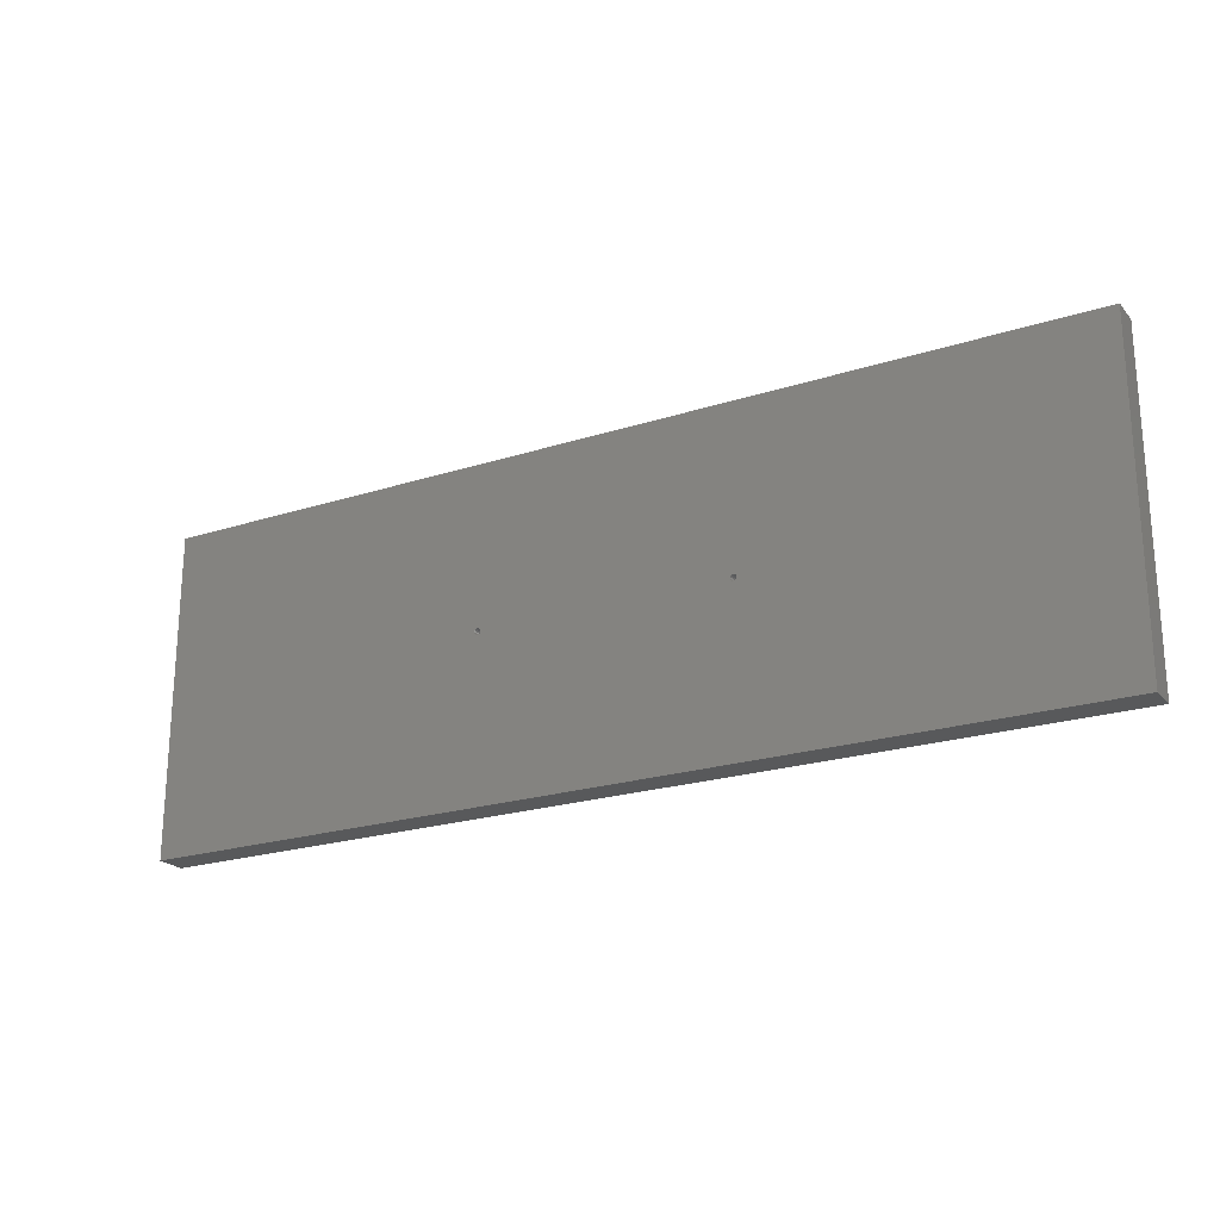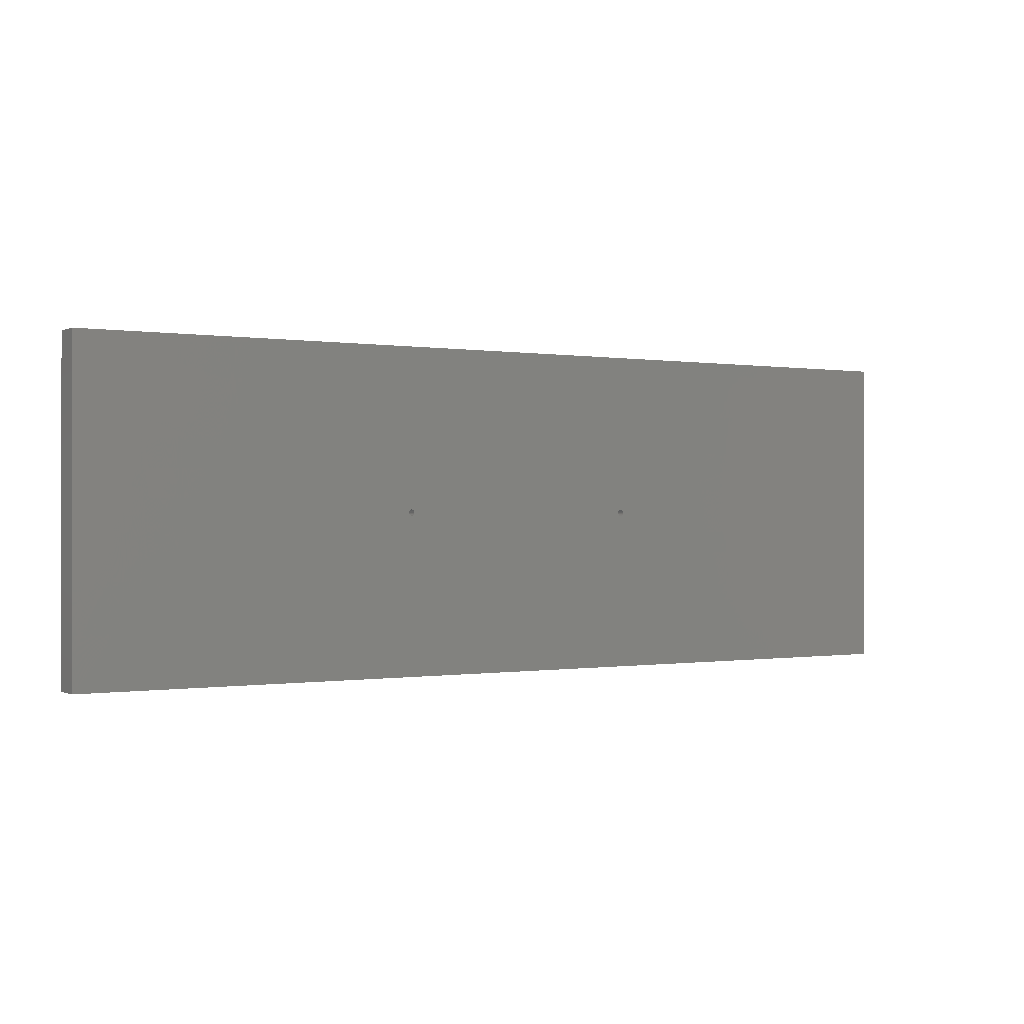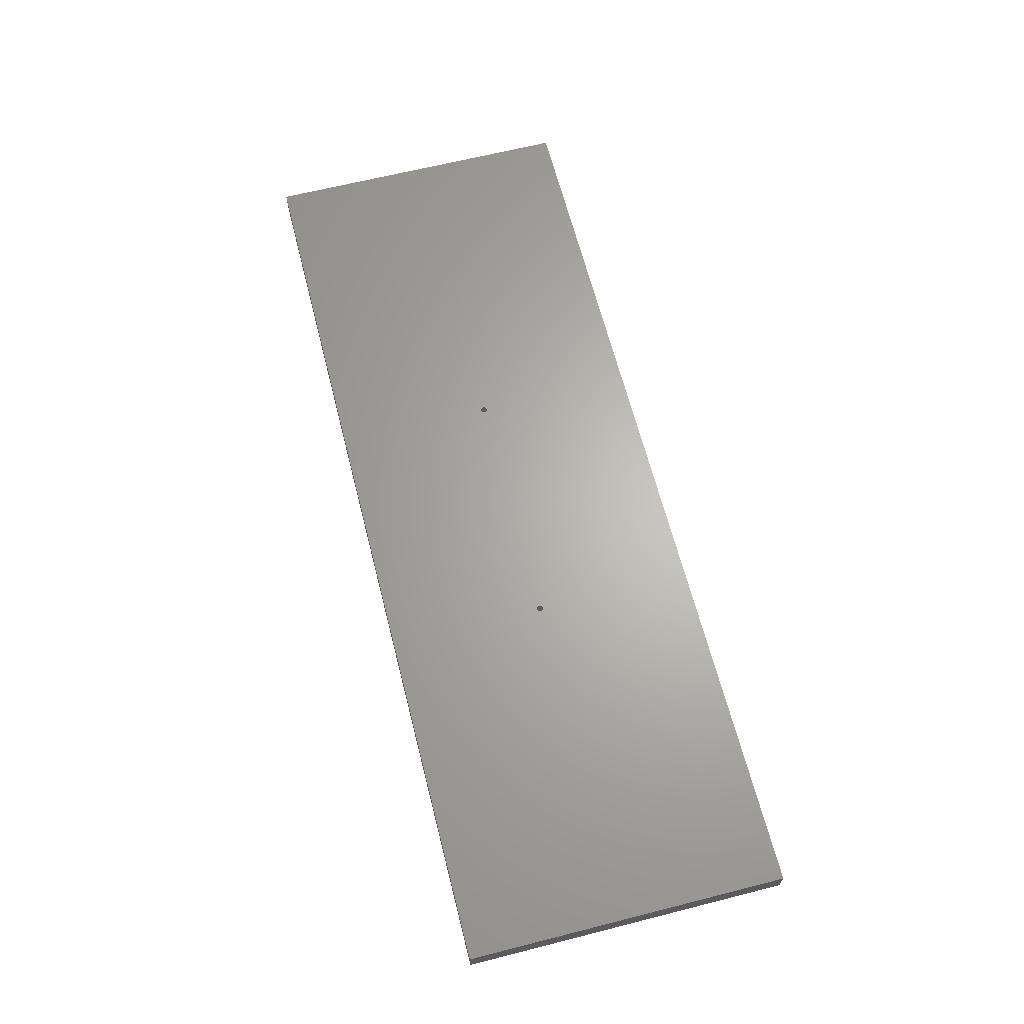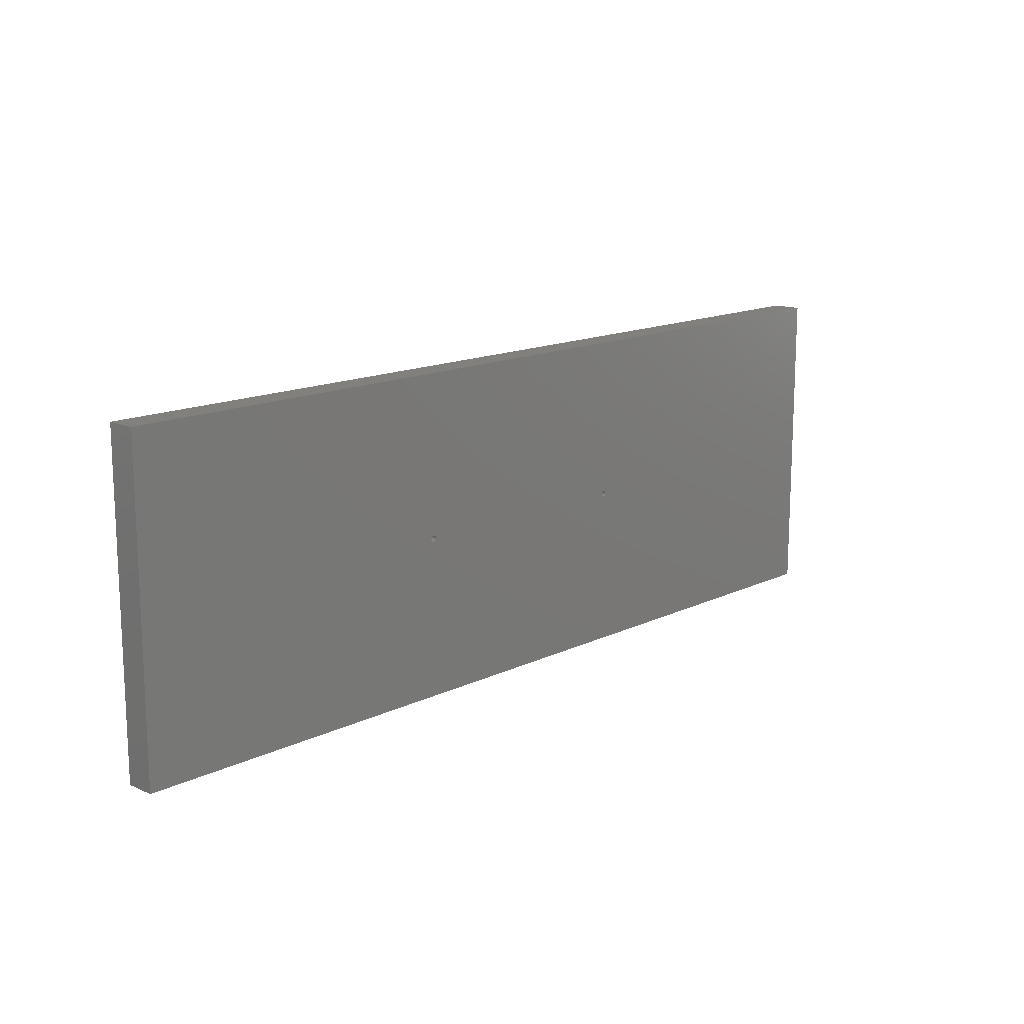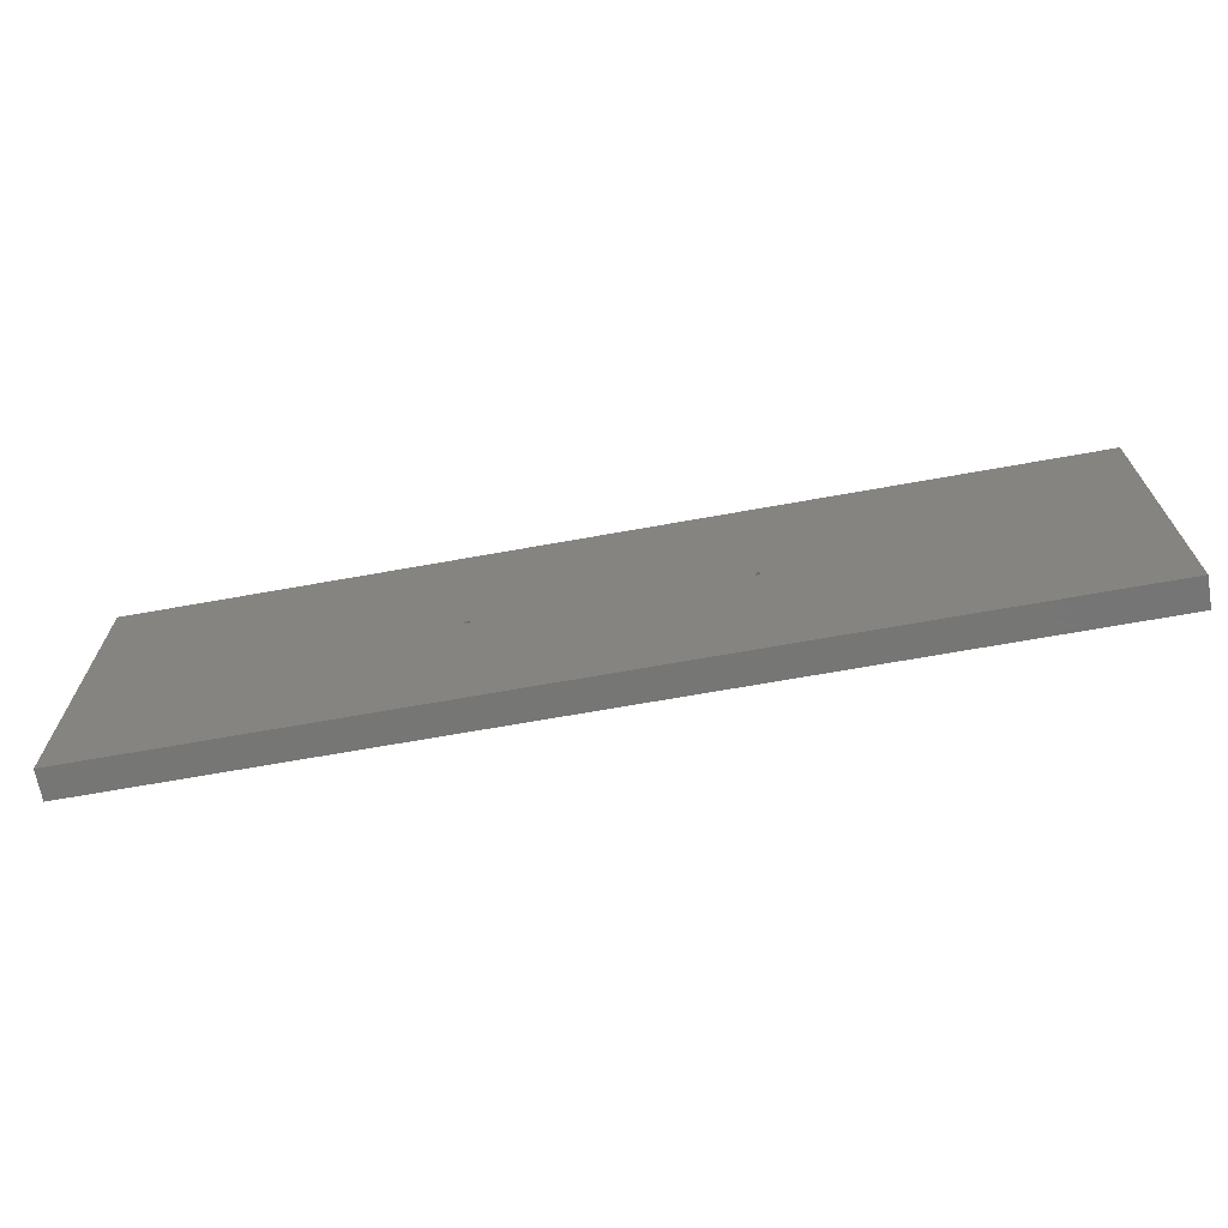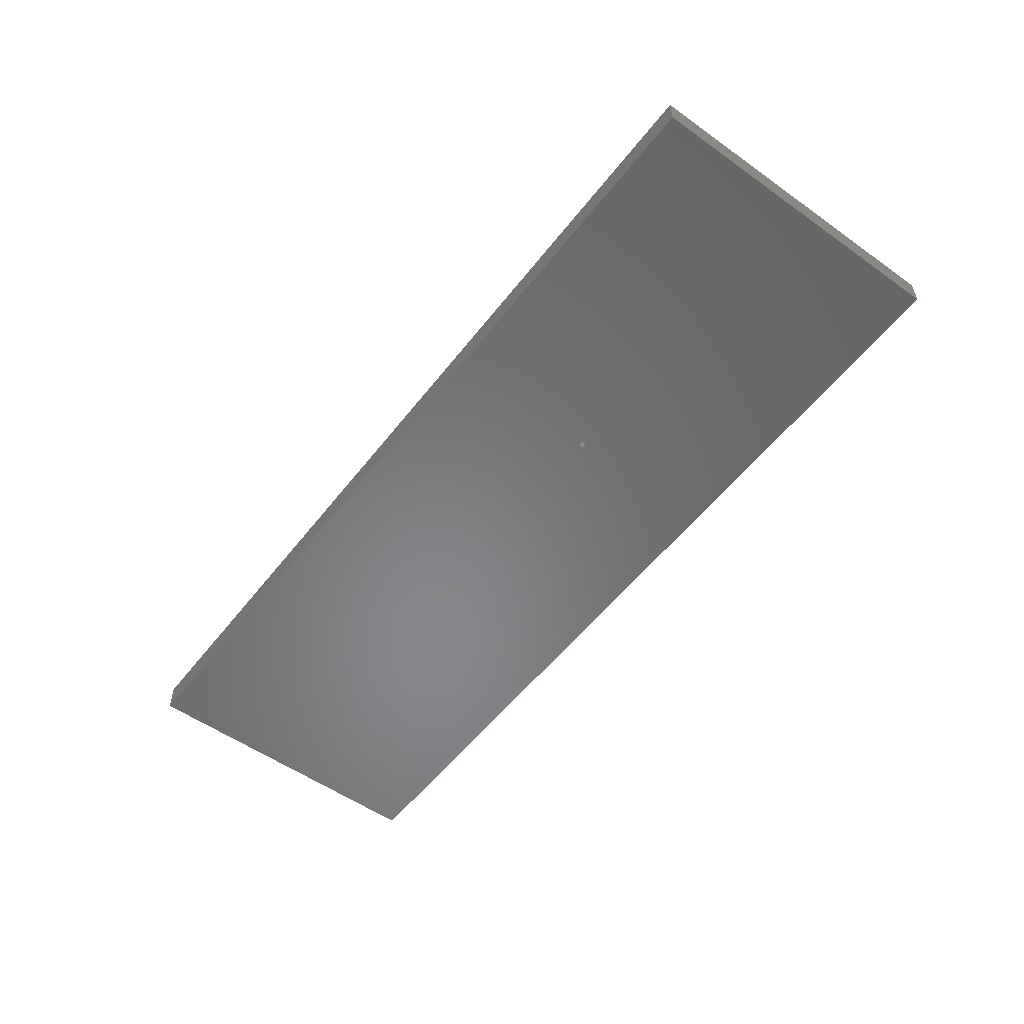
<metadata>
{"format":"stl","ext":"stl","renderer":"f3d","projection":"perspective","resolution":1024,"background":"white","views":[{"elev":-21.9,"azim":29.4,"up":"+Y"},{"elev":-0.2,"azim":148.0,"up":"+Y"},{"elev":65.0,"azim":75.7,"up":"+Z"},{"elev":14.5,"azim":-46.2,"up":"+Y"},{"elev":-68.2,"azim":10.2,"up":"+Y"},{"elev":-54.3,"azim":-127.0,"up":"+Z"}]}
</metadata>
<code>
# stl→obj: 200 verts, 404 faces
v 45.27 155.9 0
v 216.5 103 0
v 45.27 51.15 0
v 45.5 157 0
v 44.62 52.12 0
v 44.62 154.9 0
v 43.65 52.77 0
v 43.65 154.2 0
v 42.5 53 0
v 42.5 154 0
v 41.35 52.77 0
v 41.35 154.2 0
v 40.38 52.12 0
v 40.38 154.9 0
v 39.73 51.15 0
v 39.73 155.9 0
v 0 0 0
v 39.5 50 0
v 557.3 155.9 0
v 597 207 0
v 557.3 51.15 0
v 557.5 157 0
v 556.6 52.12 0
v 556.6 154.9 0
v 555.6 52.77 0
v 555.6 154.2 0
v 554.5 53 0
v 554.5 154 0
v 553.4 52.77 0
v 553.4 154.2 0
v 552.4 52.12 0
v 552.4 154.9 0
v 551.7 51.15 0
v 551.7 155.9 0
v 504.5 9 0
v 551.5 50 0
v 380.5 103 0
v 597 0 0
v 557.5 50 0
v 557.3 48.85 0
v 556.6 47.88 0
v 555.6 47.23 0
v 554.5 47 0
v 507.5 6 0
v 553.4 47.23 0
v 552.4 47.88 0
v 506.6 8.121 0
v 551.7 48.85 0
v 507.3 7.148 0
v 507.3 4.852 0
v 506.6 3.879 0
v 505.6 3.228 0
v 504.5 3 0
v 370.2 6 0
v 501.5 6 0
v 501.7 4.852 0
v 369.9 4.852 0
v 502.4 3.879 0
v 380.3 102.2 0
v 379.9 101.6 0
v 369.9 7.148 0
v 369.3 8.121 0
v 379.3 101.2 0
v 368.3 8.772 0
v 367.2 9 0
v 378.5 101 0
v 369.3 3.879 0
v 503.4 3.228 0
v 368.3 3.228 0
v 367.2 3 0
v 364.4 4.852 0
v 232.8 6 0
v 364.2 6 0
v 232.6 4.852 0
v 365 3.879 0
v 232 3.879 0
v 366 3.228 0
v 231 3.228 0
v 229.8 3 0
v 376.5 103 0
v 220.3 102.2 0
v 220.5 103 0
v 227.1 7.148 0
v 219.9 101.6 0
v 219.3 101.2 0
v 218.5 101 0
v 217.7 101.2 0
v 217.1 101.6 0
v 95.27 7.148 0
v 94.62 8.121 0
v 226.8 6 0
v 95.5 6 0
v 227.1 4.852 0
v 95.27 4.852 0
v 227.7 3.879 0
v 94.62 3.879 0
v 228.7 3.228 0
v 93.65 3.228 0
v 92.5 3 0
v 89.5 6 0
v 89.73 4.852 0
v 90.38 3.879 0
v 45.27 48.85 0
v 45.5 50 0
v 44.62 47.88 0
v 43.65 47.23 0
v 42.5 47 0
v 41.35 47.23 0
v 0 207 0
v 39.73 48.85 0
v 40.38 47.88 0
v 91.35 3.228 0
v 557.3 158.1 0
v 556.6 159.1 0
v 555.6 159.8 0
v 554.5 160 0
v 553.4 159.8 0
v 552.4 159.1 0
v 505.6 8.772 0
v 503.4 8.772 0
v 380.3 103.8 0
v 502.4 8.121 0
v 501.7 7.148 0
v 551.5 157 0
v 379.9 104.4 0
v 551.7 158.1 0
v 379.3 104.8 0
v 378.5 105 0
v 218.5 105 0
v 377.7 104.8 0
v 377.7 101.2 0
v 366 8.772 0
v 377.1 101.6 0
v 365 8.121 0
v 376.7 102.2 0
v 232 8.121 0
v 364.4 7.148 0
v 232.6 7.148 0
v 376.7 103.8 0
v 220.3 103.8 0
v 231 8.772 0
v 229.8 9 0
v 228.7 8.772 0
v 227.7 8.121 0
v 377.1 104.4 0
v 219.9 104.4 0
v 219.3 104.8 0
v 44.62 159.1 0
v 217.7 104.8 0
v 216.7 102.2 0
v 93.65 8.772 0
v 92.5 9 0
v 91.35 8.772 0
v 90.38 8.121 0
v 89.73 7.148 0
v 216.7 103.8 0
v 217.1 104.4 0
v 45.27 158.1 0
v 43.65 159.8 0
v 42.5 160 0
v 39.5 157 0
v 41.35 159.8 0
v 40.38 159.1 0
v 39.73 158.1 0
v 220.3 103.8 19
v 220.5 103 19
v 219.9 104.4 19
v 218.5 105 19
v 217.7 104.8 19
v 219.3 101.2 19
v 219.9 101.6 19
v 219.3 104.8 19
v 216.7 103.8 19
v 217.1 104.4 19
v 597 207 19
v 380.5 103 19
v 597 0 19
v 380.3 103.8 19
v 379.9 104.4 19
v 379.3 104.8 19
v 378.5 105 19
v 376.7 103.8 19
v 376.5 103 19
v 377.1 104.4 19
v 377.7 104.8 19
v 0 207 19
v 216.5 103 19
v 380.3 102.2 19
v 379.9 101.6 19
v 379.3 101.2 19
v 378.5 101 19
v 218.5 101 19
v 377.7 101.2 19
v 376.7 102.2 19
v 220.3 102.2 19
v 377.1 101.6 19
v 0 0 19
v 217.7 101.2 19
v 216.7 102.2 19
v 217.1 101.6 19
f 1 2 3
f 2 1 4
f 5 1 3
f 5 6 1
f 7 6 5
f 7 8 6
f 9 8 7
f 9 10 8
f 11 10 9
f 11 12 10
f 13 12 11
f 13 14 12
f 15 14 13
f 15 16 14
f 17 15 18
f 15 17 16
f 19 20 21
f 20 19 22
f 23 19 21
f 23 24 19
f 25 24 23
f 25 26 24
f 27 26 25
f 27 28 26
f 29 28 27
f 29 30 28
f 31 30 29
f 31 32 30
f 33 32 31
f 33 34 32
f 35 33 36
f 33 37 34
f 21 38 39
f 38 40 39
f 38 41 40
f 38 42 41
f 38 43 42
f 44 43 38
f 43 44 45
f 46 47 48
f 47 46 49
f 45 49 46
f 49 45 44
f 38 50 44
f 38 51 50
f 38 52 51
f 38 53 52
f 54 55 56
f 57 56 58
f 55 59 37
f 55 60 59
f 55 61 60
f 62 60 61
f 60 62 63
f 64 63 62
f 65 66 64
f 63 64 66
f 55 54 61
f 67 58 68
f 69 68 53
f 70 53 38
f 56 57 54
f 58 67 57
f 68 69 67
f 53 70 69
f 71 72 73
f 74 71 75
f 76 75 77
f 78 77 70
f 71 74 72
f 75 76 74
f 79 70 38
f 77 78 76
f 70 79 78
f 80 81 82
f 83 84 81
f 83 85 84
f 83 86 85
f 83 87 86
f 83 88 87
f 83 89 88
f 90 88 89
f 89 91 92
f 93 92 91
f 94 93 95
f 96 95 97
f 98 97 79
f 93 94 92
f 95 96 94
f 17 79 38
f 97 98 96
f 79 99 98
f 17 100 101
f 17 101 102
f 100 103 104
f 100 105 103
f 100 106 105
f 100 107 106
f 100 17 107
f 107 17 108
f 109 16 17
f 110 17 18
f 111 17 110
f 108 17 111
f 112 17 102
f 99 17 112
f 79 17 99
f 38 21 20
f 113 20 22
f 114 20 113
f 115 20 114
f 116 20 115
f 117 20 116
f 118 20 117
f 119 48 47
f 48 119 36
f 35 36 119
f 33 35 120
f 33 120 37
f 121 34 37
f 37 120 122
f 37 122 123
f 37 123 55
f 34 121 124
f 125 124 121
f 124 125 126
f 127 126 125
f 126 127 118
f 128 118 127
f 118 128 20
f 129 128 130
f 66 65 131
f 132 131 65
f 131 132 133
f 134 133 132
f 133 134 135
f 136 135 134
f 136 134 137
f 138 137 73
f 138 73 72
f 137 138 136
f 81 135 136
f 135 81 80
f 80 82 139
f 140 139 82
f 81 136 141
f 81 141 142
f 81 142 143
f 89 83 91
f 81 144 83
f 81 143 144
f 139 140 145
f 146 145 140
f 145 146 130
f 147 130 146
f 129 130 147
f 128 129 20
f 148 129 149
f 88 90 150
f 151 150 90
f 150 151 2
f 152 3 151
f 151 3 2
f 3 152 104
f 104 152 153
f 104 153 154
f 104 155 100
f 104 154 155
f 2 4 156
f 156 4 157
f 158 157 4
f 157 158 149
f 148 149 158
f 129 148 109
f 109 148 159
f 109 159 160
f 16 109 161
f 129 109 20
f 162 109 160
f 163 109 162
f 164 109 163
f 161 109 164
f 94 89 92
f 96 89 94
f 96 90 89
f 98 90 96
f 98 151 90
f 99 151 98
f 99 152 151
f 112 152 99
f 112 153 152
f 102 153 112
f 102 154 153
f 101 154 102
f 101 155 154
f 155 101 100
f 19 113 22
f 24 113 19
f 24 114 113
f 26 114 24
f 26 115 114
f 28 115 26
f 28 116 115
f 30 116 28
f 30 117 116
f 32 117 30
f 32 118 117
f 34 118 32
f 34 126 118
f 126 34 124
f 50 49 44
f 51 49 50
f 51 47 49
f 52 47 51
f 52 119 47
f 53 119 52
f 53 35 119
f 68 35 53
f 68 120 35
f 58 120 68
f 58 122 120
f 56 122 58
f 56 123 122
f 123 56 55
f 74 138 72
f 76 138 74
f 76 136 138
f 78 136 76
f 78 141 136
f 79 141 78
f 79 142 141
f 97 142 79
f 97 143 142
f 95 143 97
f 95 144 143
f 93 144 95
f 93 83 144
f 83 93 91
f 57 61 54
f 67 61 57
f 67 62 61
f 69 62 67
f 69 64 62
f 70 64 69
f 70 65 64
f 77 65 70
f 77 132 65
f 75 132 77
f 75 134 132
f 71 134 75
f 71 137 134
f 137 71 73
f 103 3 104
f 105 3 103
f 105 5 3
f 106 5 105
f 106 7 5
f 107 7 106
f 107 9 7
f 108 9 107
f 108 11 9
f 111 11 108
f 111 13 11
f 110 13 111
f 110 15 13
f 15 110 18
f 40 21 39
f 41 21 40
f 41 23 21
f 42 23 41
f 42 25 23
f 43 25 42
f 43 27 25
f 45 27 43
f 45 29 27
f 46 29 45
f 46 31 29
f 48 31 46
f 48 33 31
f 33 48 36
f 1 158 4
f 6 158 1
f 6 148 158
f 8 148 6
f 8 159 148
f 10 159 8
f 10 160 159
f 12 160 10
f 12 162 160
f 14 162 12
f 14 163 162
f 16 163 14
f 16 164 163
f 164 16 161
f 82 165 140
f 165 82 166
f 140 167 146
f 167 140 165
f 149 168 169
f 168 149 129
f 84 170 171
f 170 84 85
f 147 167 172
f 167 147 146
f 173 157 174
f 157 173 156
f 175 176 177
f 175 178 176
f 175 179 178
f 175 180 179
f 175 181 180
f 168 181 175
f 182 166 183
f 165 182 184
f 167 184 185
f 181 168 185
f 182 165 166
f 184 167 165
f 185 172 167
f 185 168 172
f 186 168 175
f 173 186 187
f 174 186 173
f 169 186 174
f 168 186 169
f 188 177 176
f 189 177 188
f 190 177 189
f 191 177 190
f 192 191 193
f 166 194 183
f 195 194 166
f 194 195 196
f 171 196 195
f 196 171 193
f 170 193 171
f 192 193 170
f 191 192 177
f 197 192 198
f 197 187 186
f 187 197 199
f 199 197 200
f 192 197 177
f 200 197 198
f 157 169 174
f 169 157 149
f 200 150 199
f 150 200 88
f 129 172 168
f 172 129 147
f 187 156 173
f 156 187 2
f 199 2 187
f 2 199 150
f 84 195 81
f 195 84 171
f 81 166 82
f 166 81 195
f 86 198 192
f 198 86 87
f 85 192 170
f 192 85 86
f 87 200 198
f 200 87 88
f 37 178 121
f 178 37 176
f 121 179 125
f 179 121 178
f 130 181 185
f 181 130 128
f 60 190 189
f 190 60 63
f 127 179 180
f 179 127 125
f 182 145 184
f 145 182 139
f 145 185 184
f 185 145 130
f 196 135 194
f 135 196 133
f 128 180 181
f 180 128 127
f 183 139 182
f 139 183 80
f 194 80 183
f 80 194 135
f 60 188 59
f 188 60 189
f 59 176 37
f 176 59 188
f 66 193 191
f 193 66 131
f 63 191 190
f 191 63 66
f 131 196 193
f 196 131 133
f 17 186 109
f 186 17 197
f 20 186 175
f 186 20 109
f 177 20 175
f 20 177 38
f 17 177 197
f 177 17 38

</code>
